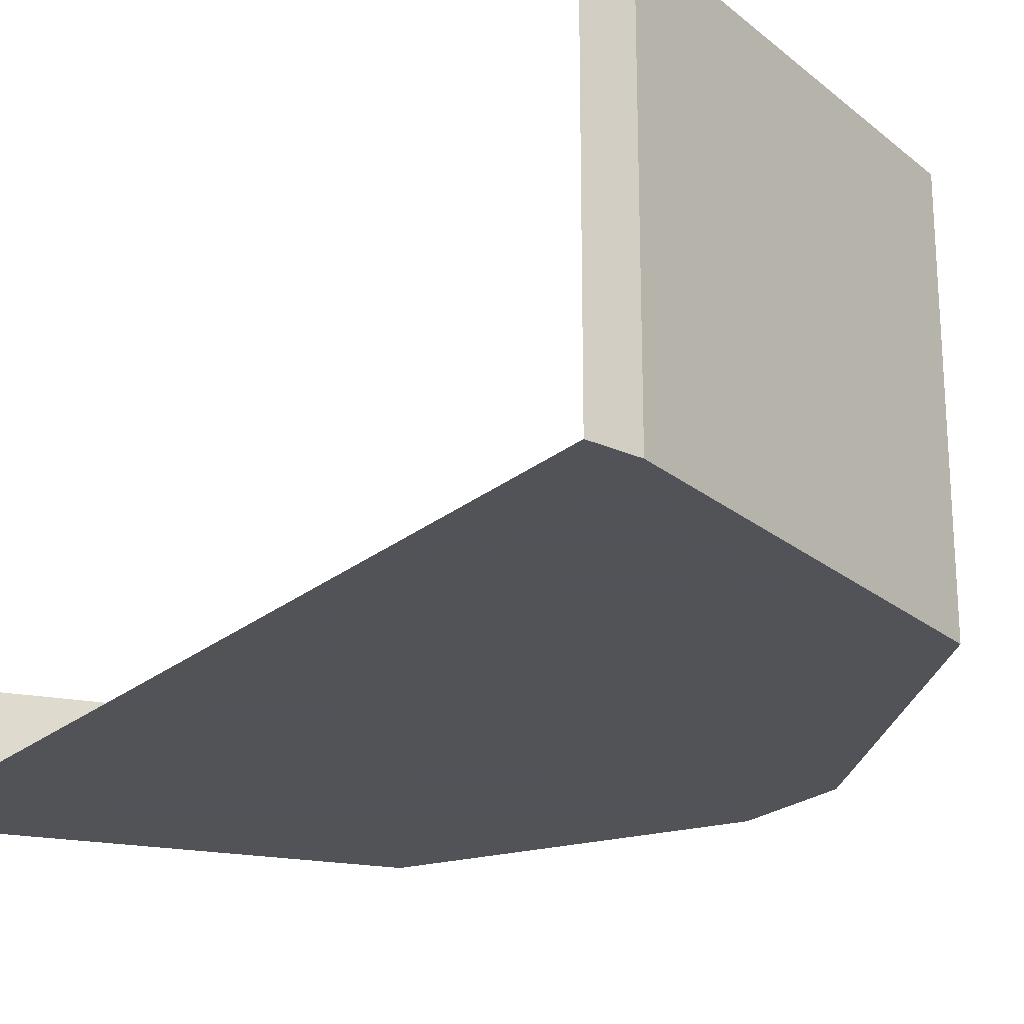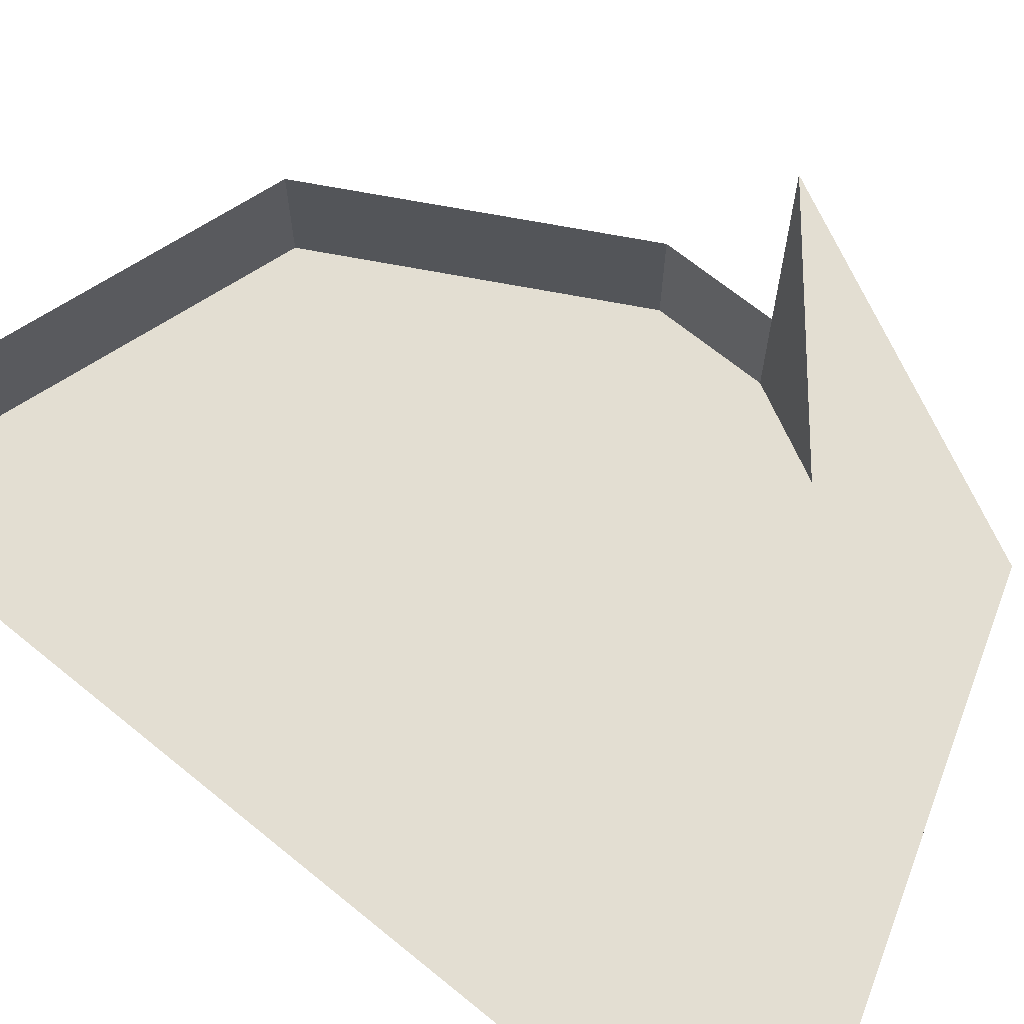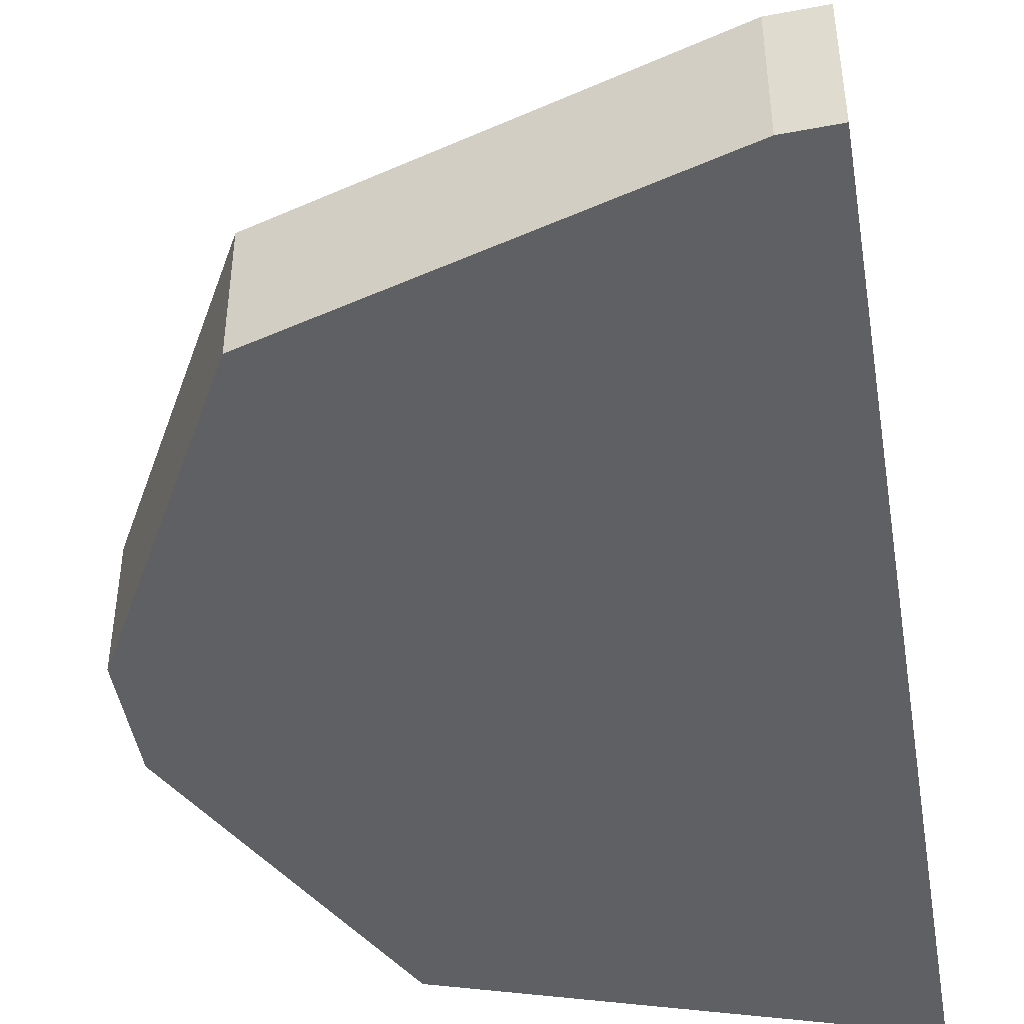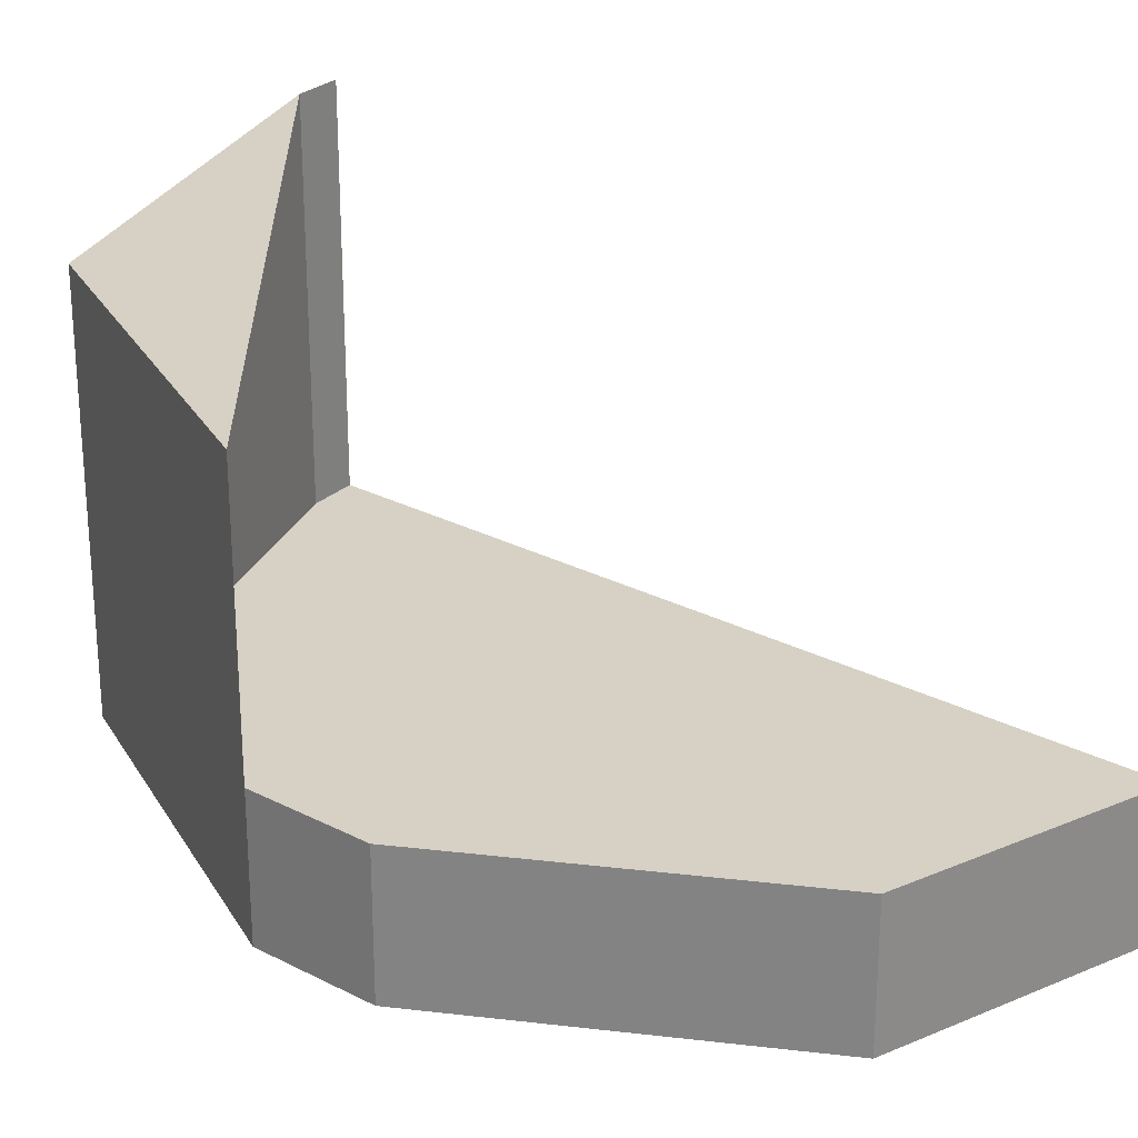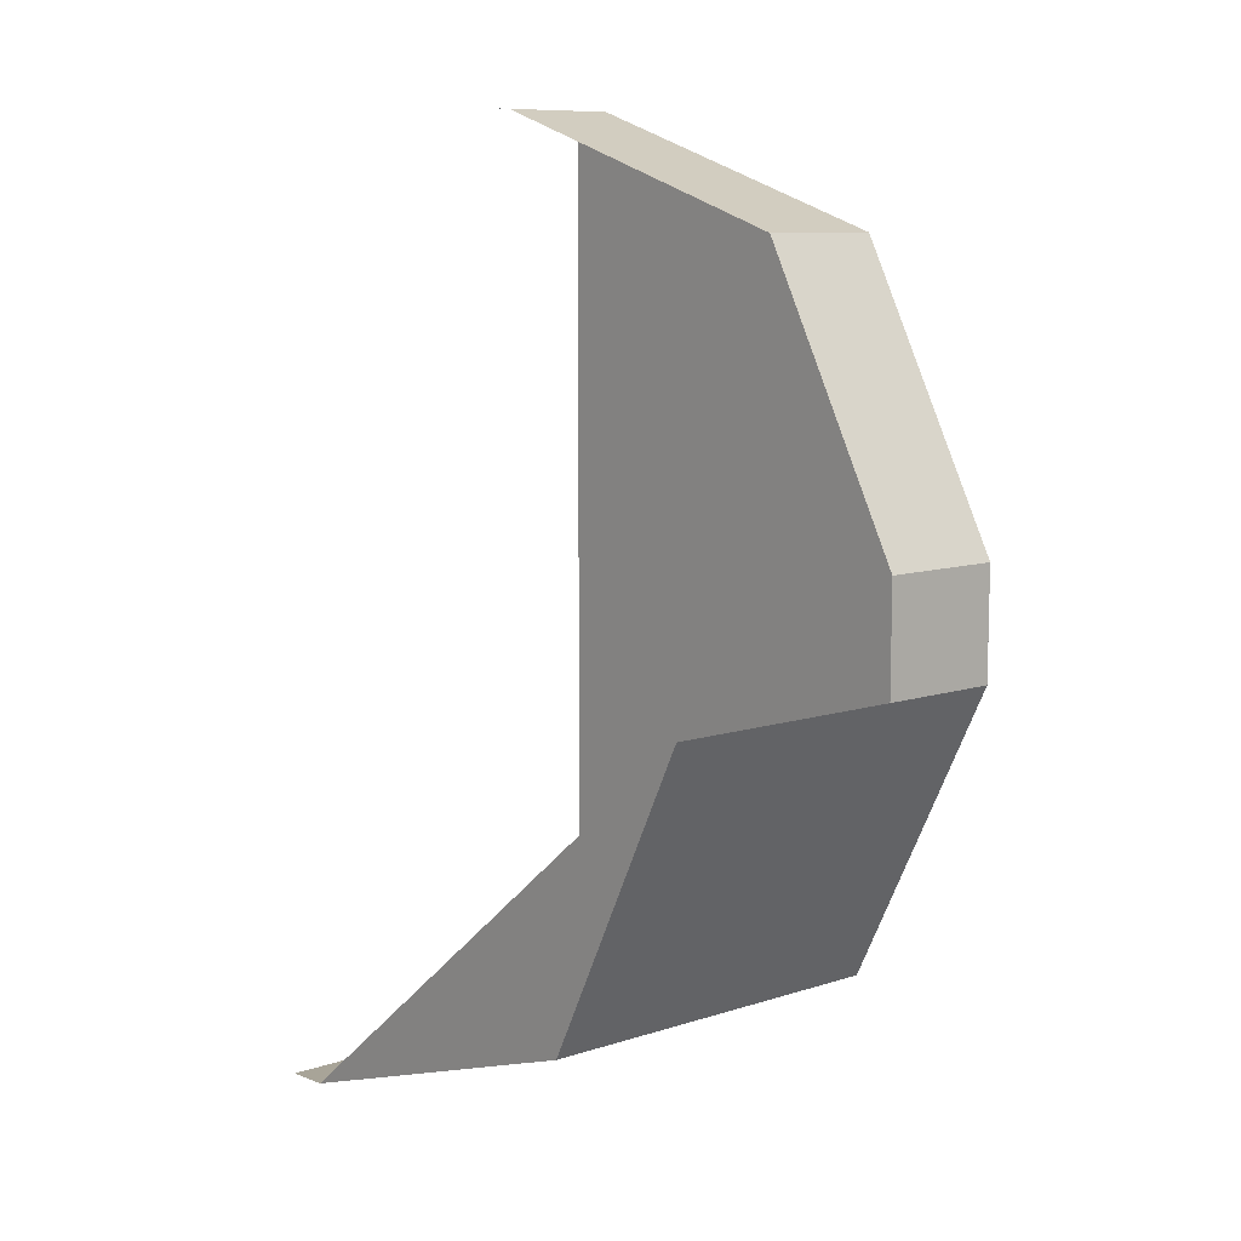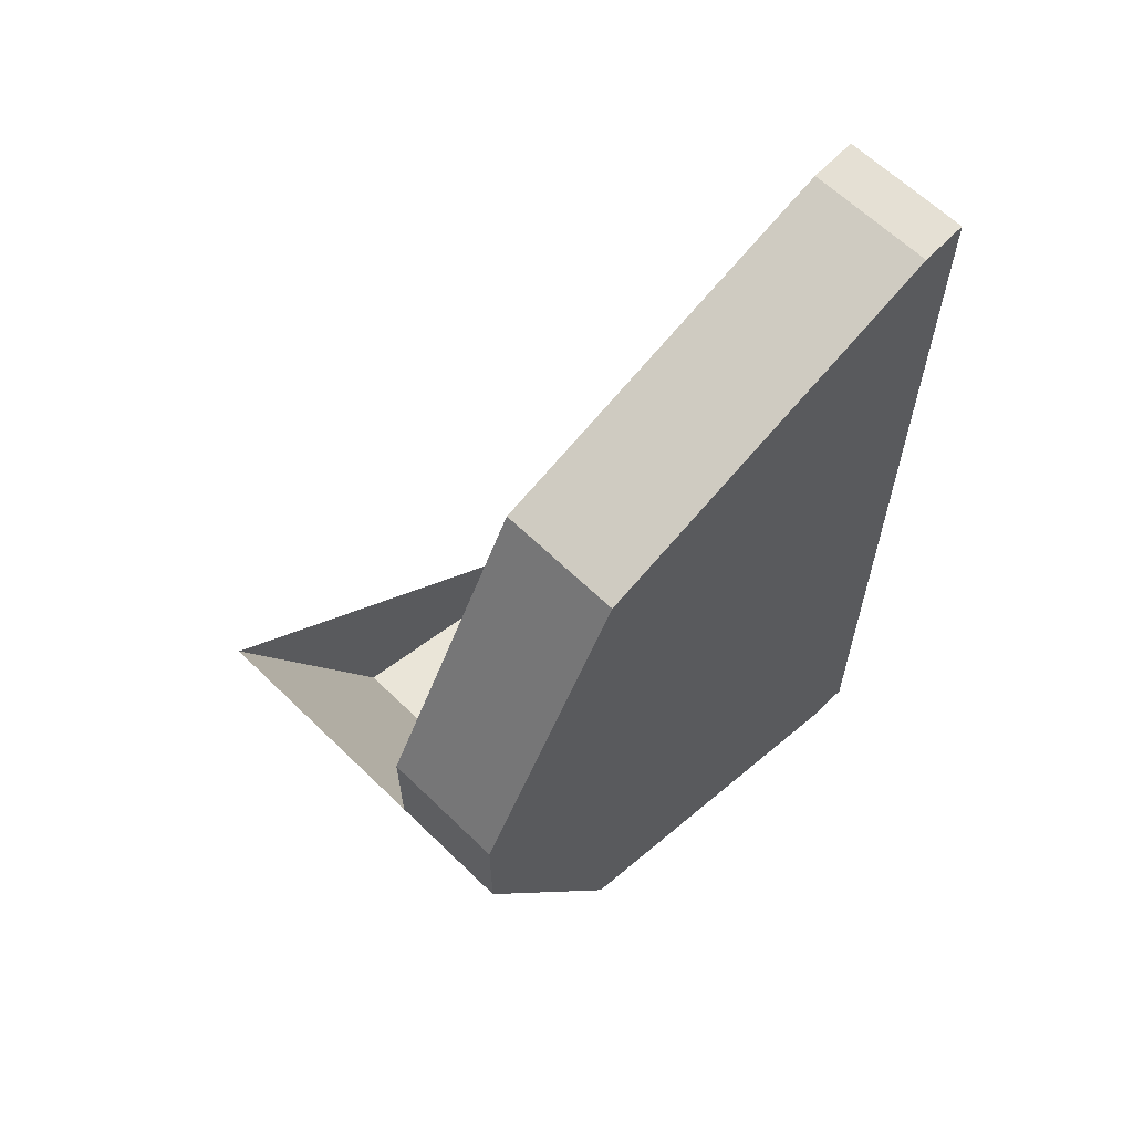
<metadata>
{"format":"obj","ext":"obj","renderer":"f3d","projection":"perspective","resolution":1024,"background":"white","views":[{"elev":-22.5,"azim":-35.4,"up":"+Z"},{"elev":67.6,"azim":-50.7,"up":"+Z"},{"elev":-45.2,"azim":-170.5,"up":"+Z"},{"elev":27.0,"azim":128.8,"up":"+Z"},{"elev":9.5,"azim":49.9,"up":"+Y"},{"elev":62.6,"azim":134.6,"up":"+Y"}]}
</metadata>
<code>
v 0.625 2.34 -1.885
v 0.4566 2.008 -1.885
v 0.05 1.87 -1.885
v 0.4566 2.008 -1.485
v 0.625 2.34 -1.485
v 0.625 2.34 -1.75
v 0.4566 2.008 -1.75
v 0.05 1.87 -1.485
v 0.4566 2.008 -1.485
v 0.4566 2.008 -1.75
v 0.05 1.87 -1.75
v 0.4566 2.008 -1.75
v 0.625 2.34 -1.75
v 0.625 2.34 -1.885
v 0.4566 2.008 -1.885
v 0.05 1.87 -1.75
v 0.4566 2.008 -1.75
v 0.4566 2.008 -1.885
v 0.05 1.87 -1.885
v 0.4566 2.771 -1.75
v 0.625 2.46 -1.75
v 0.625 2.46 -1.885
v 0.4566 2.771 -1.885
v 0.05 2.9 -1.75
v 0.4566 2.771 -1.75
v 0.4566 2.771 -1.885
v 0.05 2.9 -1.885
v 0.625 2.46 -1.885
v 0.4566 2.771 -1.885
v 0.05 2.9 -1.885
v 0.625 2.34 -1.75
v 0.625 2.34 -1.885
v 0.625 2.46 -1.885
v 0.625 2.46 -1.75
v 0.05 2.9 -1.885
v 0 2.902 -1.885
v 0 2.902 -1.75
v 0.05 2.9 -1.75
v 0 1.867 -1.75
v 0 1.867 -1.885
v 0.05 1.87 -1.885
v 0.05 1.87 -1.75
v 0 1.867 -1.485
v 0 1.867 -1.75
v 0.05 1.87 -1.75
v 0.05 1.87 -1.485
v 0.625 2.46 -1.885
v 0.625 2.34 -1.885
v 0.05 1.87 -1.885
v 0.05 2.9 -1.885
v 0.05 1.87 -1.885
v 0 1.867 -1.885
v 0 2.902 -1.885
v 0.05 2.9 -1.885
v 0.625 2.34 -1.485
v 0.4566 2.008 -1.485
v 0.05 1.87 -1.485
g mesh7486855
f 1 2 3
g mesh7486857
f 4 6 5
f 6 4 7
f 8 10 9
f 10 8 11
g mesh7486859
f 12 14 13
f 14 12 15
f 16 18 17
f 18 16 19
g mesh7486863
f 20 21 22
f 22 23 20
f 24 25 26
f 26 27 24
g mesh7486867
f 28 30 29
g mesh7486869
f 31 32 33
f 33 34 31
f 35 36 37
f 37 38 35
f 39 40 41
f 41 42 39
f 43 44 45
f 45 46 43
f 47 48 49
f 49 50 47
f 51 52 53
f 53 54 51
g mesh7486871
f 55 57 56

</code>
